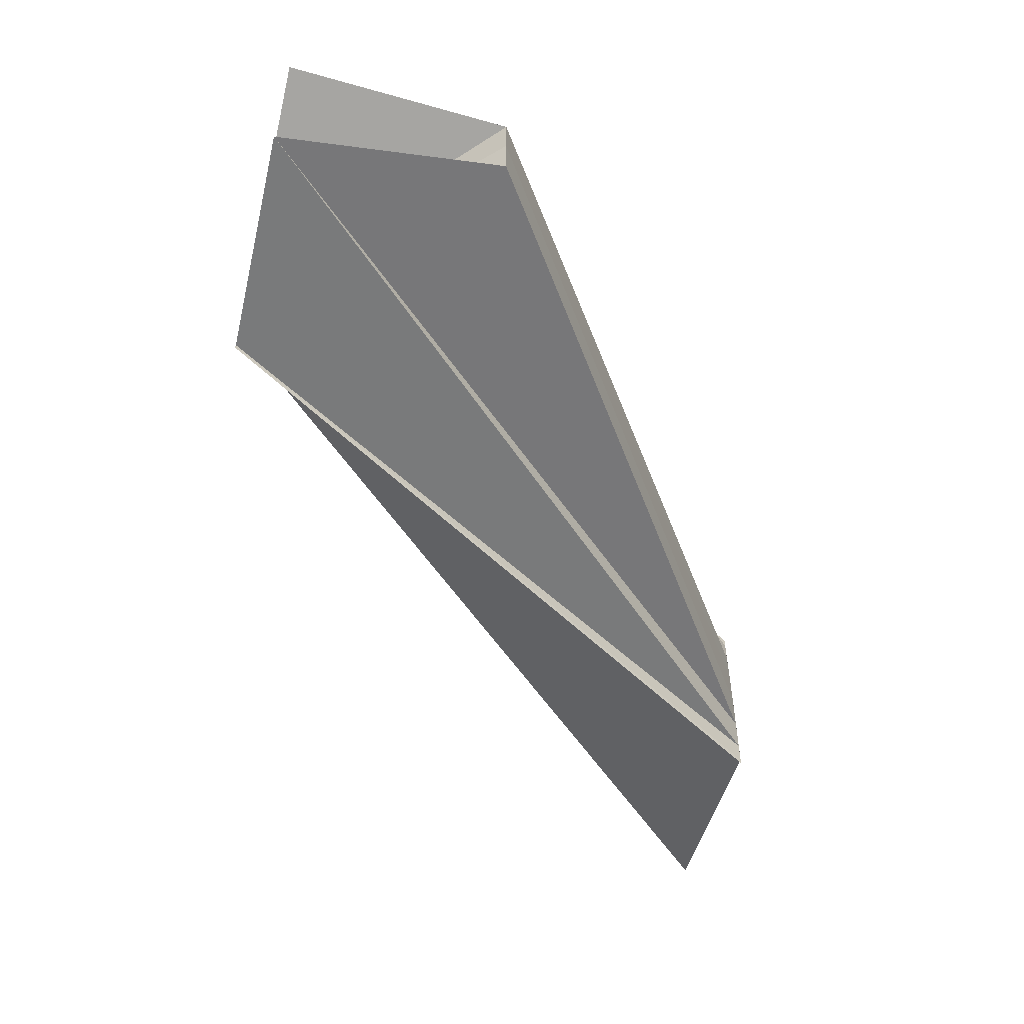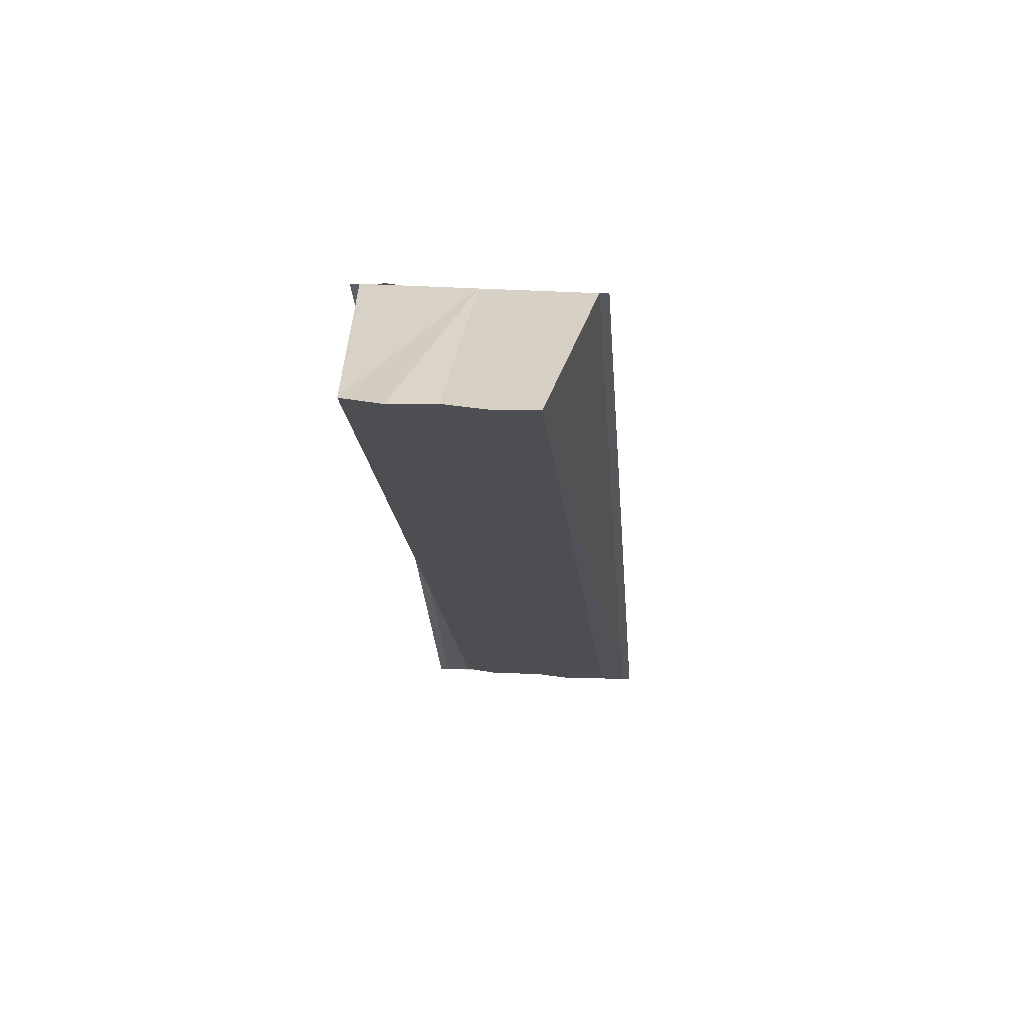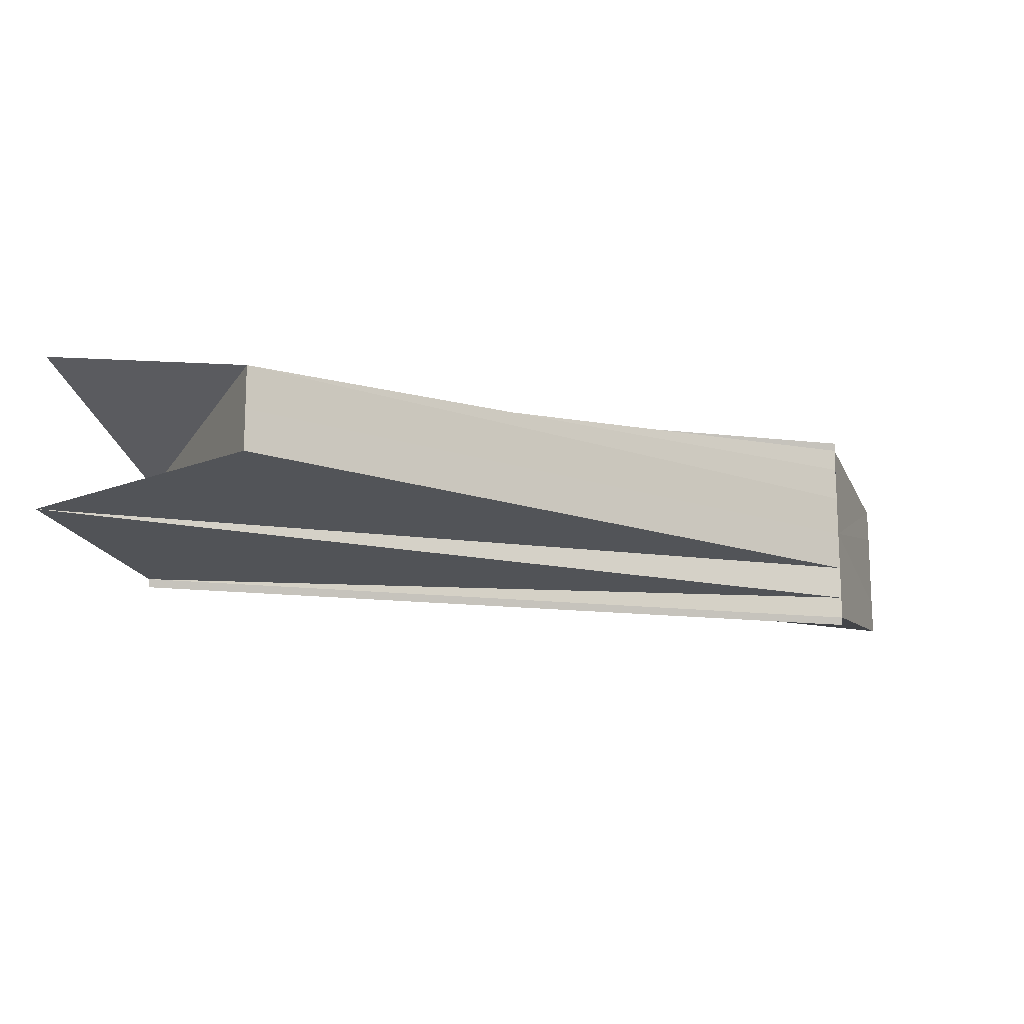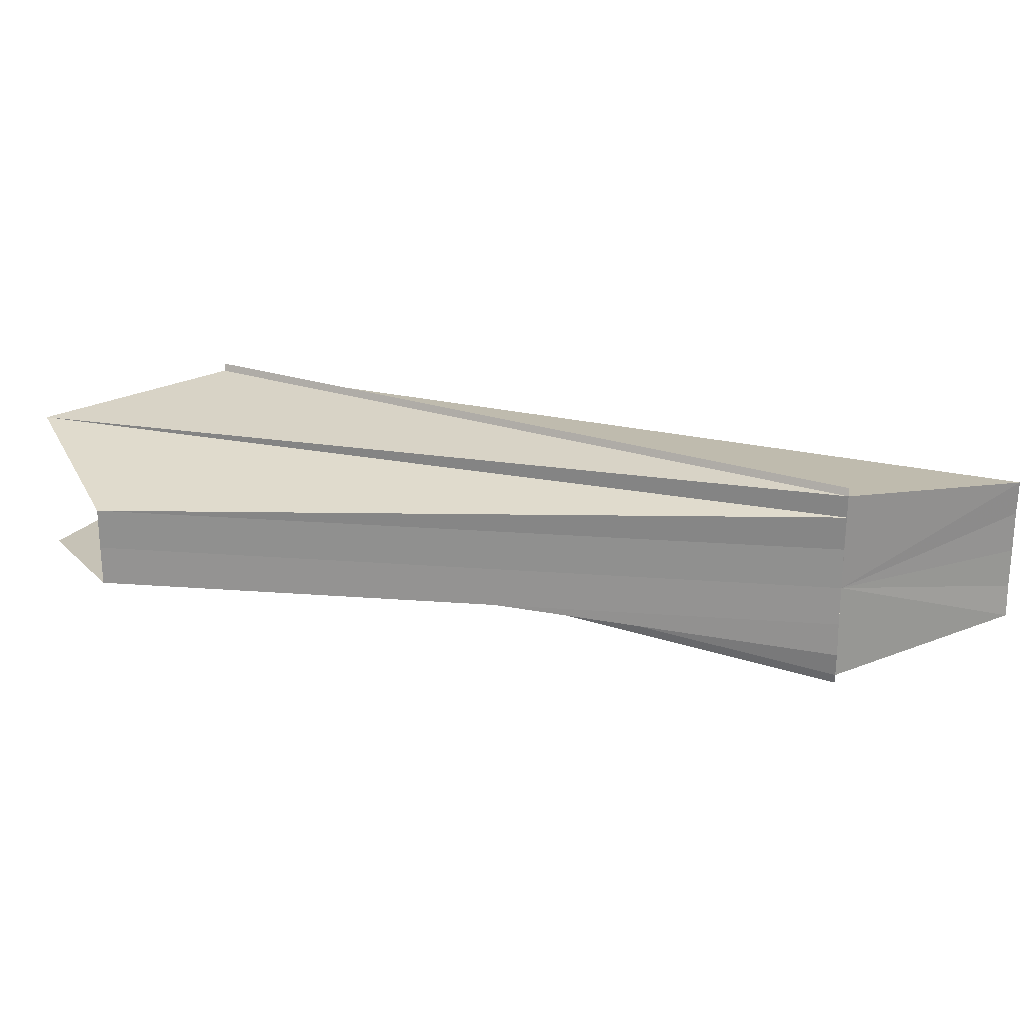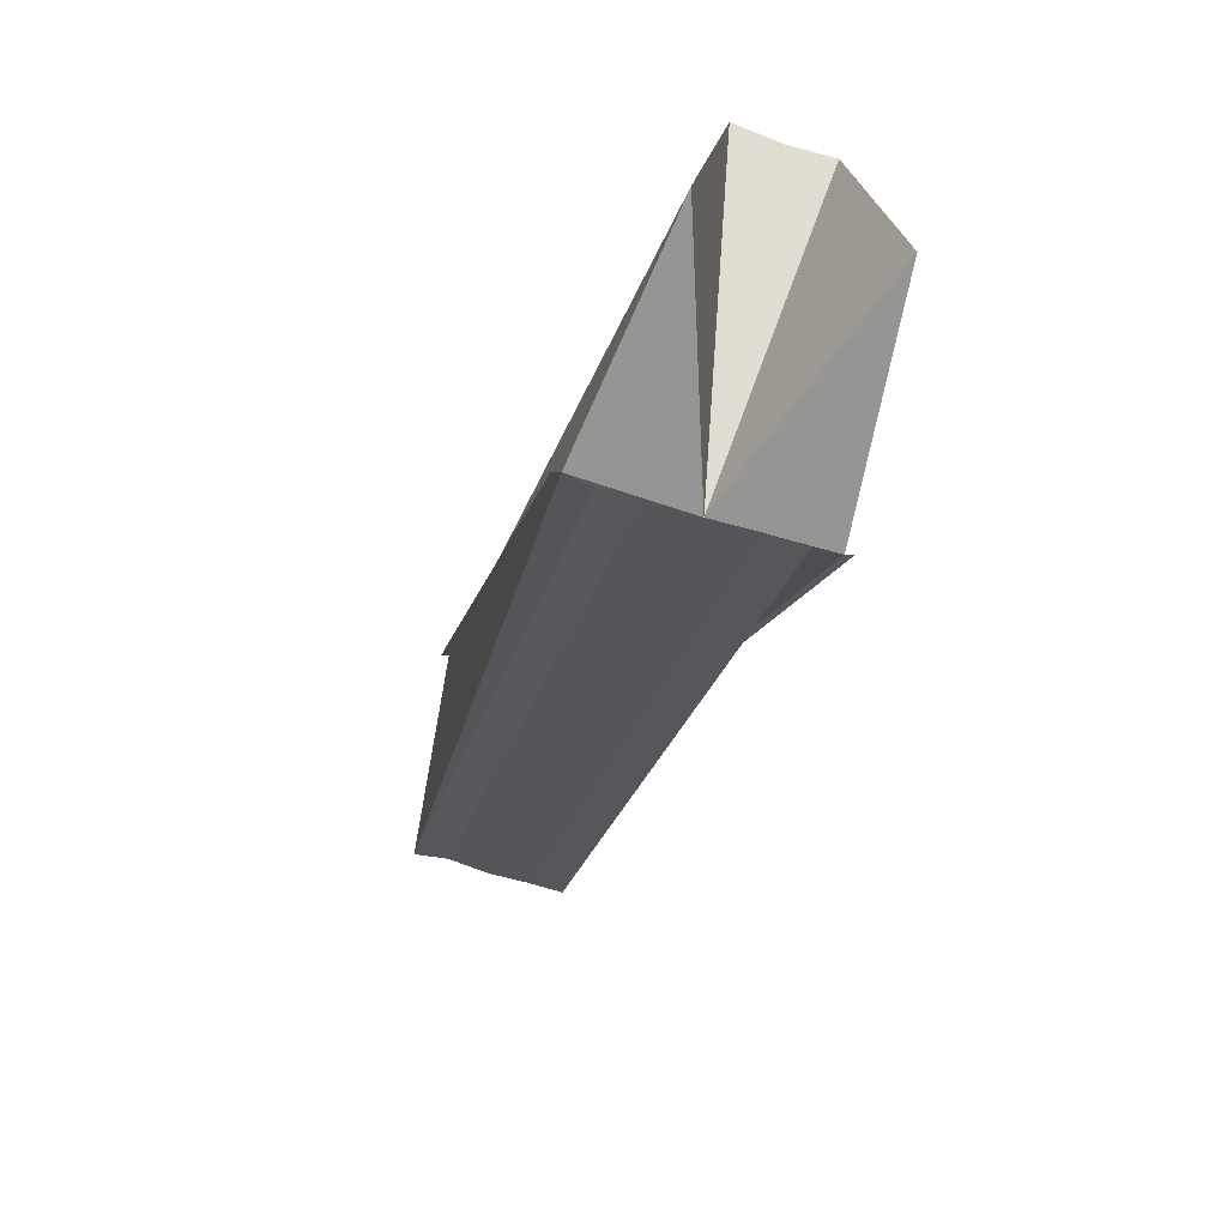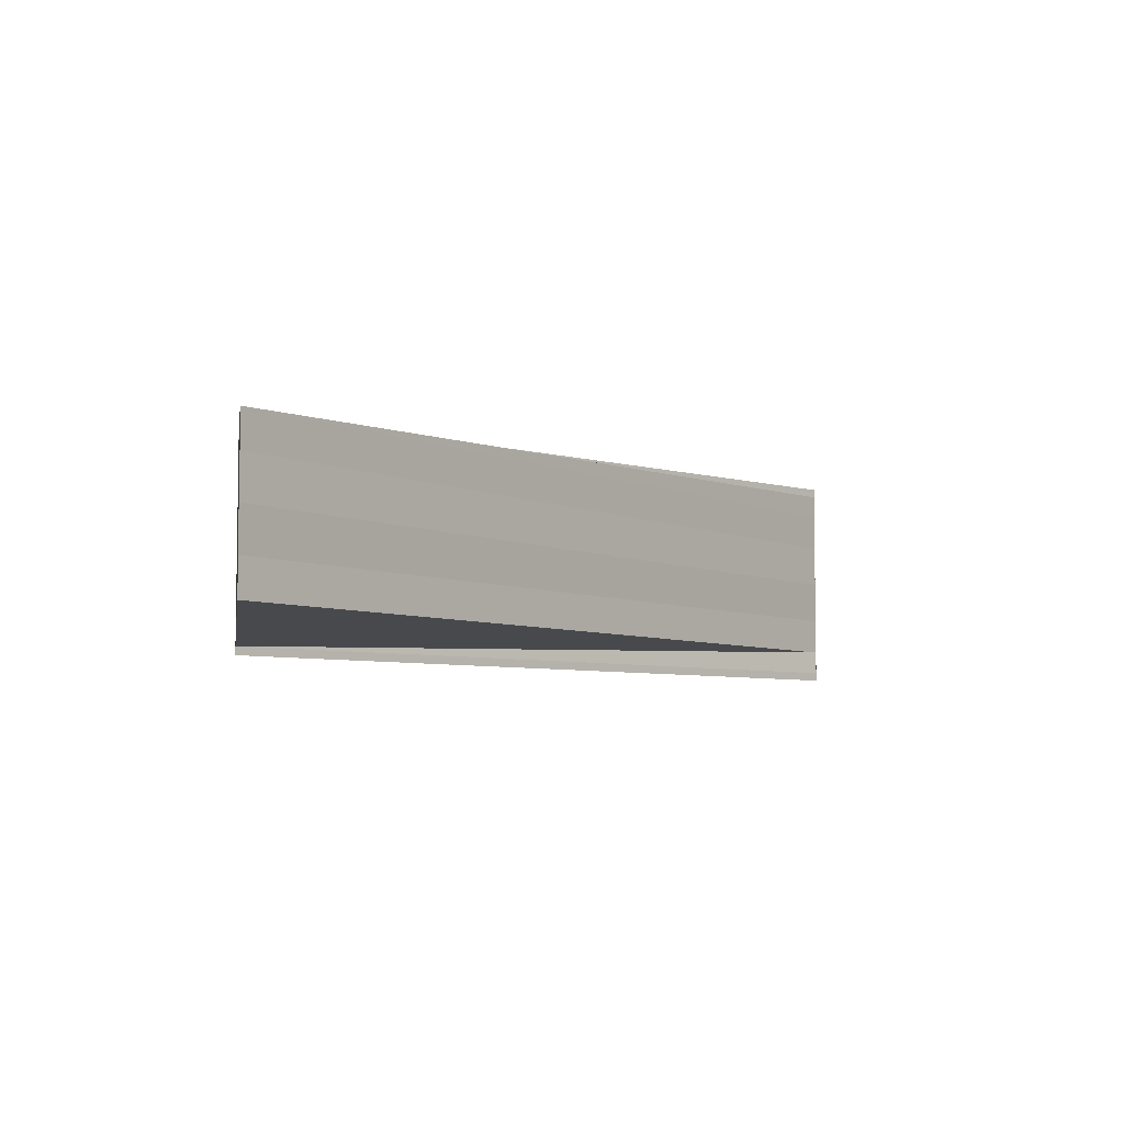
<metadata>
{"format":"obj","ext":"obj","renderer":"f3d","projection":"perspective","resolution":1024,"background":"white","views":[{"elev":-53.0,"azim":76.8,"up":"+Z"},{"elev":28.5,"azim":-82.9,"up":"+Y"},{"elev":-14.8,"azim":109.5,"up":"+Z"},{"elev":22.7,"azim":153.9,"up":"+Z"},{"elev":-67.6,"azim":73.3,"up":"+Y"},{"elev":-5.6,"azim":-98.9,"up":"+Z"}]}
</metadata>
<code>
o 6344
v 2245 1881 7.347
v 2245 1881 7.347
v 2245 1881 7.347
v 2245 1881 7.347
v 2245 1881 7.347
v 2245 1881 7.346
v 2245 1881 7.347
v 2245 1881 7.347
v 2245 1881 7.346
v 2245 1881 7.342
v 2245 1881 7.347
v 2245 1881 7.347
v 2245 1881 7.347
v 2245 1881 7.347
v 2245 1881 7.338
v 2245 1881 7.34
v 2245 1881 7.346
v 2245 1881 7.346
v 2245 1881 7.344
v 2245 1881 7.346
v 2245 1881 7.344
v 2245 1881 7.344
v 2245 1881 7.342
v 2245 1881 7.342
v 2245 1881 7.342
v 2245 1881 7.34
v 2245 1881 7.342
v 2245 1881 7.344
v 2245 1881 7.342
v 2245 1881 7.346
v 2245 1881 7.337
v 2245 1881 7.338
v 2245 1881 7.337
v 2245 1881 7.337
v 2245 1881 7.337
v 2245 1881 7.338
v 2245 1881 7.337
v 2245 1881 7.337
v 2245 1881 7.34
v 2245 1881 7.34
v 2245 1881 7.338
v 2245 1881 7.338
v 2245 1881 7.347
v 2245 1881 7.346
v 2245 1881 7.346
v 2245 1881 7.344
v 2245 1881 7.344
v 2245 1881 7.344
v 2245 1881 7.342
v 2245 1881 7.342
v 2245 1881 7.342
v 2245 1881 7.34
v 2245 1881 7.338
v 2245 1881 7.34
v 2245 1881 7.338
v 2245 1881 7.338
v 2245 1881 7.34
v 2245 1881 7.347
v 2245 1881 7.344
v 2245 1881 7.342
v 2245 1881 7.34
v 2245 1881 7.338
v 2245 1881 7.337
v 2245 1881 7.338
v 2245 1881 7.337
v 2245 1881 7.338
v 2245 1881 7.338
v 2245 1881 7.337
v 2245 1881 7.337
v 2245 1881 7.337
v 2245 1881 7.337
v 2245 1881 7.337
v 2245 1881 7.337
v 2245 1881 7.338
v 2245 1881 7.338
f 1 2 3
f 3 4 5
f 6 7 5
f 8 9 5
f 10 9 4
f 8 11 12
f 12 13 14
f 10 15 16
f 17 4 18
f 19 17 20
f 21 17 22
f 23 21 19
f 24 21 25
f 26 24 23
f 24 16 27
f 24 27 28
f 29 28 30
f 29 31 32
f 33 31 34
f 35 36 34
f 37 38 33
f 39 24 40
f 41 39 26
f 42 39 41
f 43 44 45
f 44 46 45
f 45 47 48
f 46 49 48
f 48 50 51
f 49 52 51
f 52 53 54
f 54 55 56
f 51 57 54
f 51 18 58
f 51 59 18
f 51 60 59
f 51 61 60
f 51 62 61
f 51 63 62
f 64 65 63
f 66 65 67
f 68 69 70
f 70 71 72
f 73 74 75

</code>
